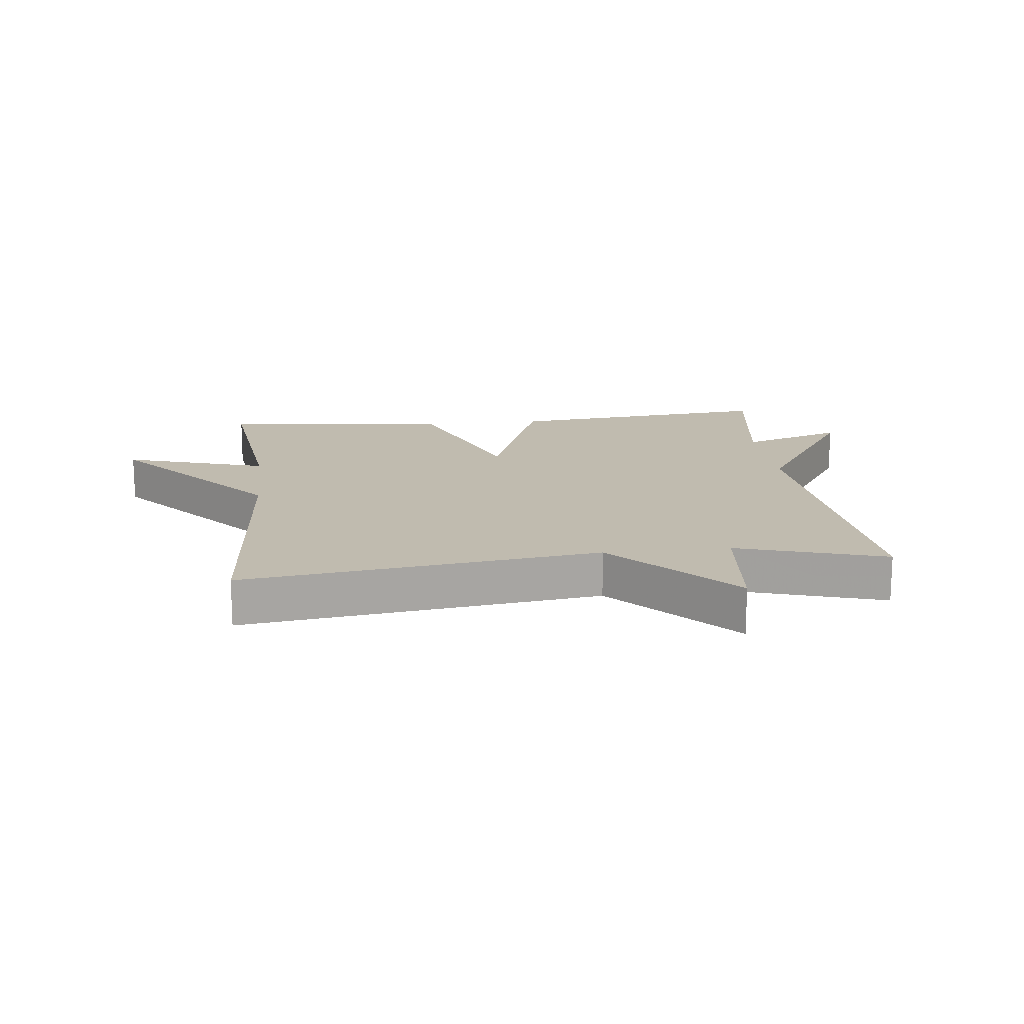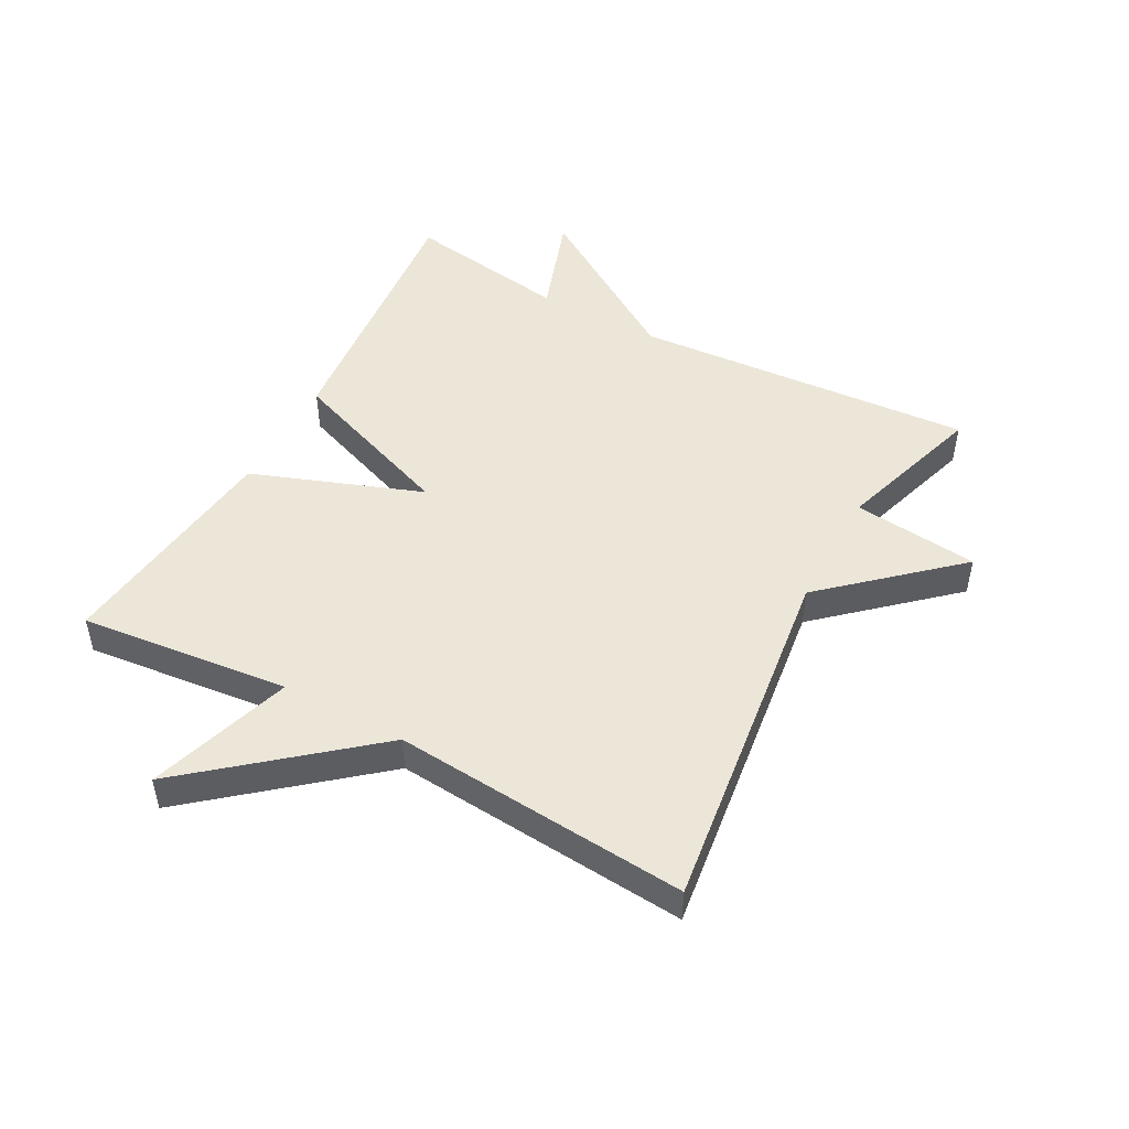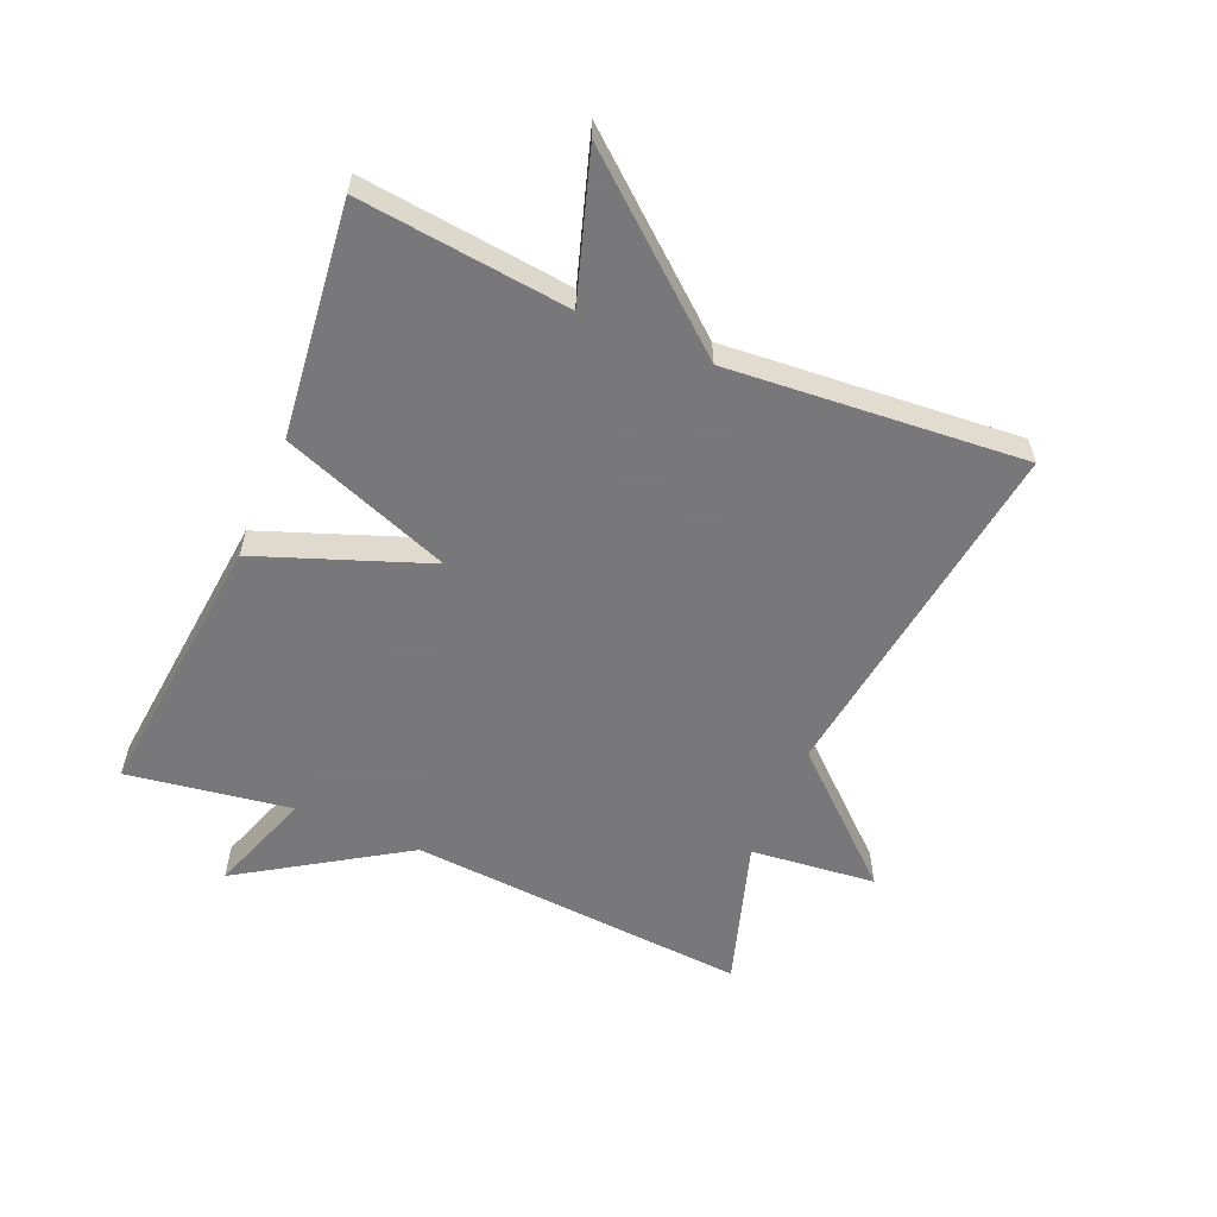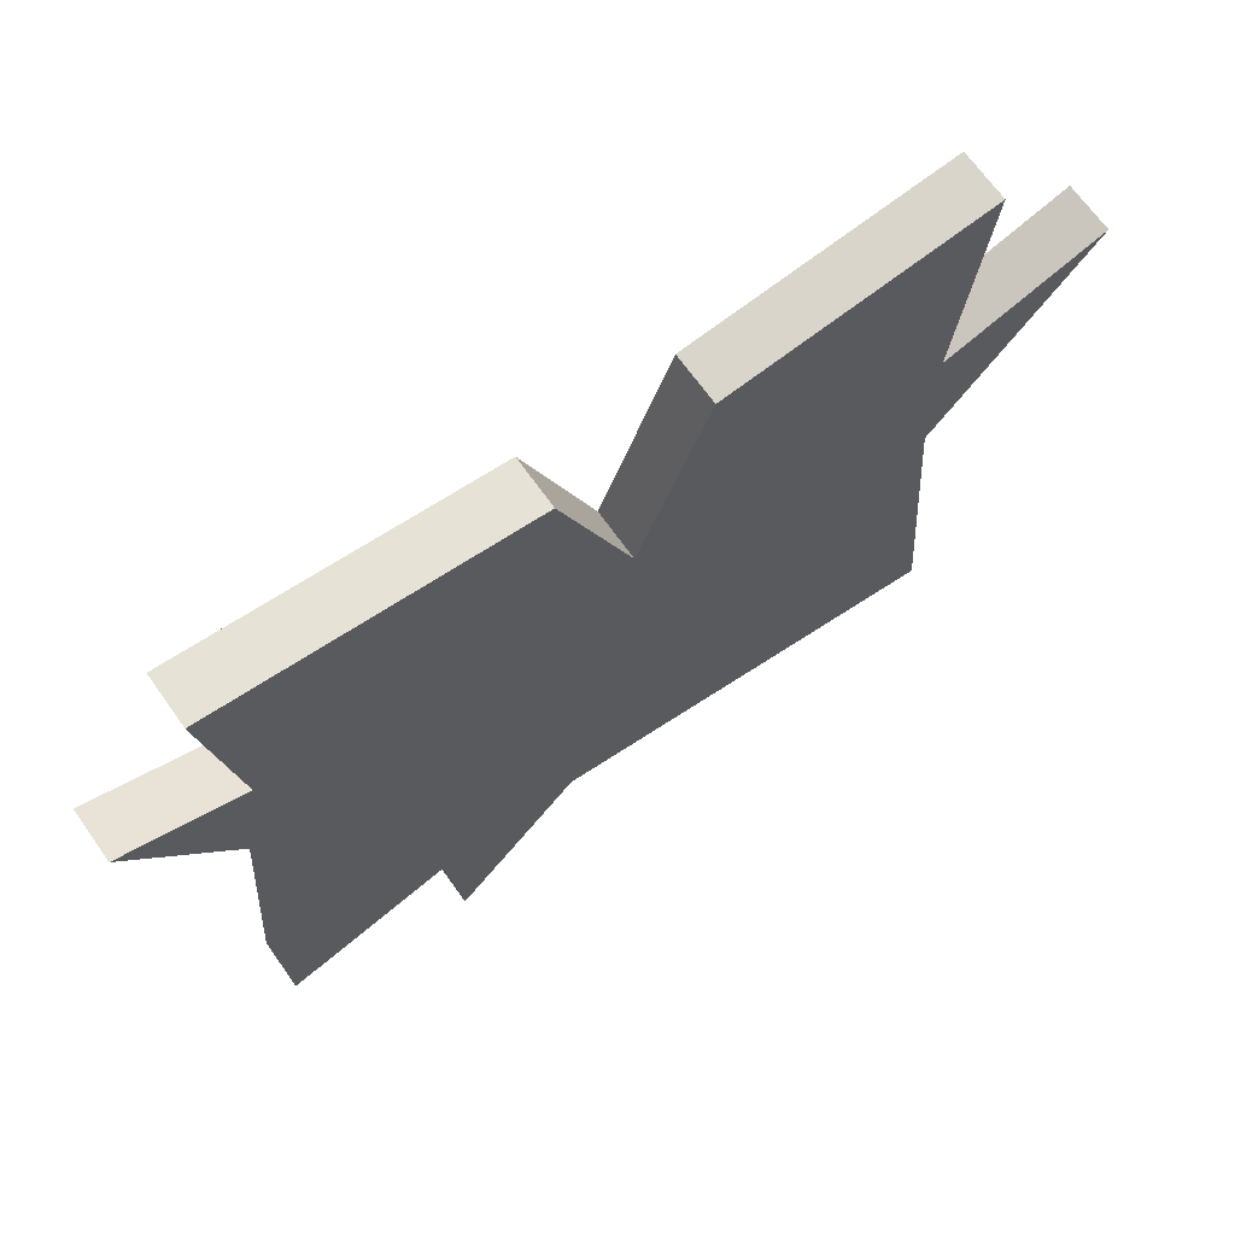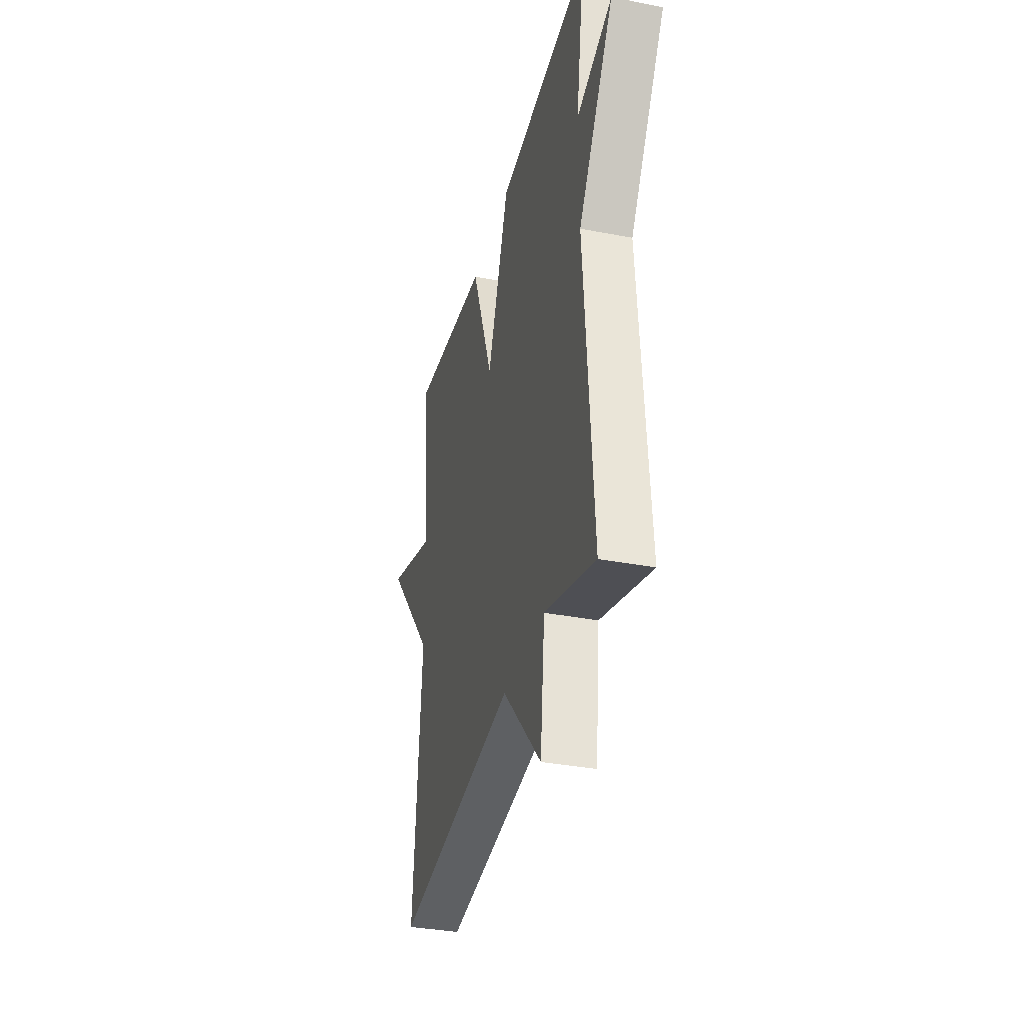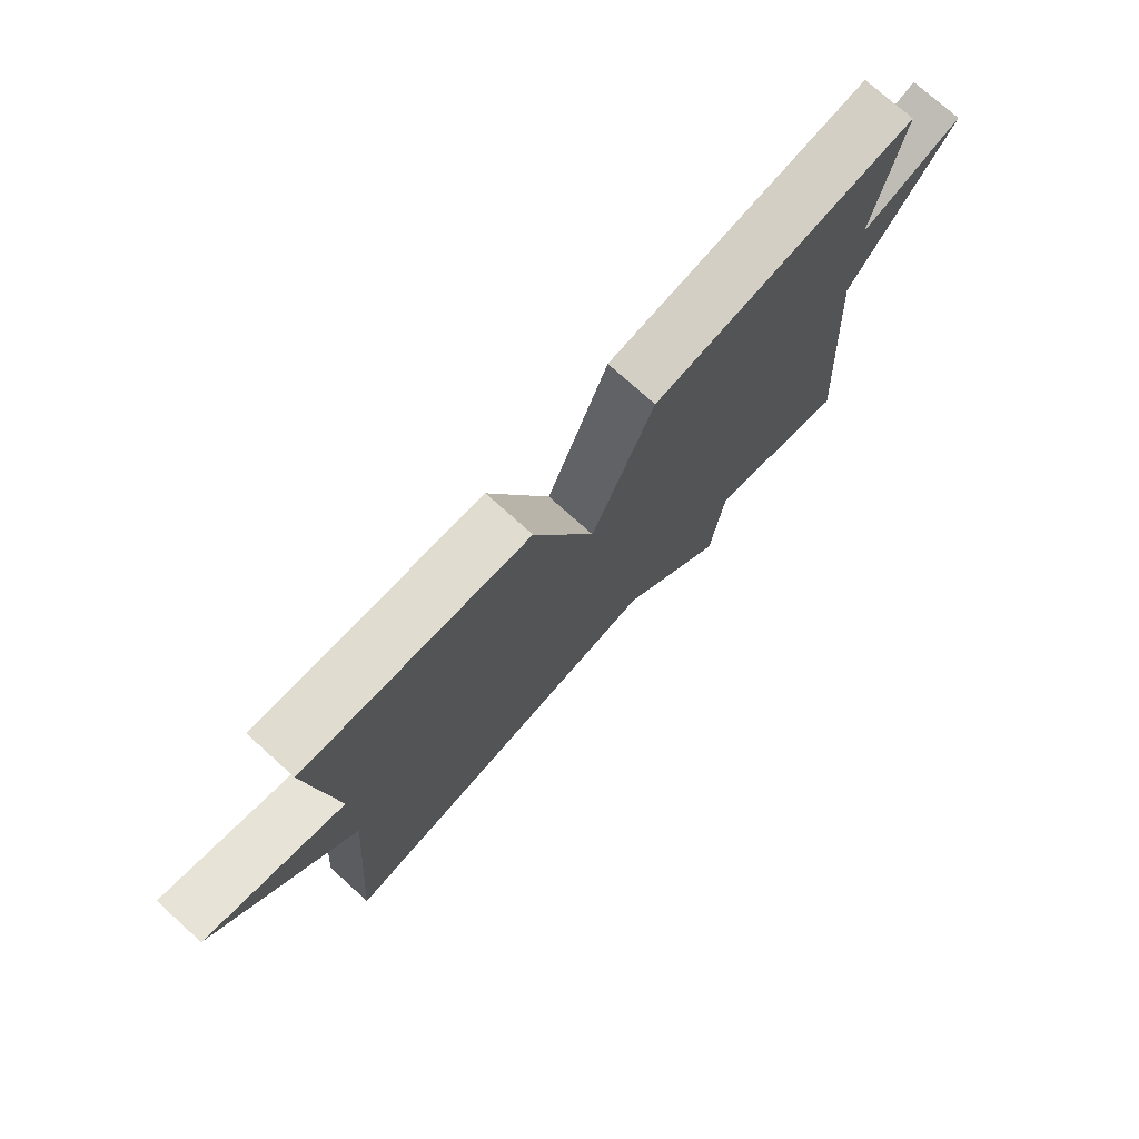
<metadata>
{"format":"obj","ext":"obj","renderer":"f3d","projection":"perspective","resolution":1024,"background":"white","views":[{"elev":15.9,"azim":173.3,"up":"+Y"},{"elev":48.8,"azim":118.5,"up":"+Y"},{"elev":-57.6,"azim":66.9,"up":"+Y"},{"elev":68.4,"azim":-35.4,"up":"+Z"},{"elev":-35.3,"azim":-104.3,"up":"+Z"},{"elev":75.4,"azim":132.0,"up":"+Z"}]}
</metadata>
<code>
v 0.5 0.07 0.5
v 0.463 0.07 0.168
v 0.691 0.07 0.241
v 0.463 0.07 -0.032
v 0.5 0.07 -0.5
v -0.065 0.07 -0.426
v -0.244 0.07 -0.625
v -0.265 0.07 -0.426
v -0.5 0.07 -0.5
v -0.46 0.07 0.04
v -0.625 0.07 0.297
v -0.46 0.07 0.24
v -0.5 0.07 0.5
v -0.069 0.07 0.457
v 0.031 0.07 0.188
v 0.131 0.07 0.457
v 0.5 0 0.5
v 0.463 0 0.168
v 0.691 0 0.241
v 0.463 0 -0.032
v 0.5 0 -0.5
v -0.065 0 -0.426
v -0.244 0 -0.625
v -0.265 0 -0.426
v -0.5 0 -0.5
v -0.46 0 0.04
v -0.625 0 0.297
v -0.46 0 0.24
v -0.5 0 0.5
v -0.069 0 0.457
v 0.031 0 0.188
v 0.131 0 0.457
f 15 16 1 2
f 12 13 14 15
f 10 11 12
f 10 12 15
f 10 15 2
f 9 10 2
f 8 9 2
f 6 7 8 2
f 4 5 6
f 2 3 4 6
f 18 17 32 31
f 31 30 29 28
f 28 27 26
f 31 28 26
f 18 31 26
f 18 26 25
f 18 25 24
f 18 24 23 22
f 22 21 20
f 22 20 19 18
f 1 17 18 2
f 2 18 19 3
f 3 19 20 4
f 4 20 21 5
f 5 21 22 6
f 6 22 23 7
f 7 23 24 8
f 8 24 25 9
f 9 25 26 10
f 10 26 27 11
f 11 27 28 12
f 12 28 29 13
f 13 29 30 14
f 14 30 31 15
f 15 31 32 16
f 16 32 17 1

</code>
